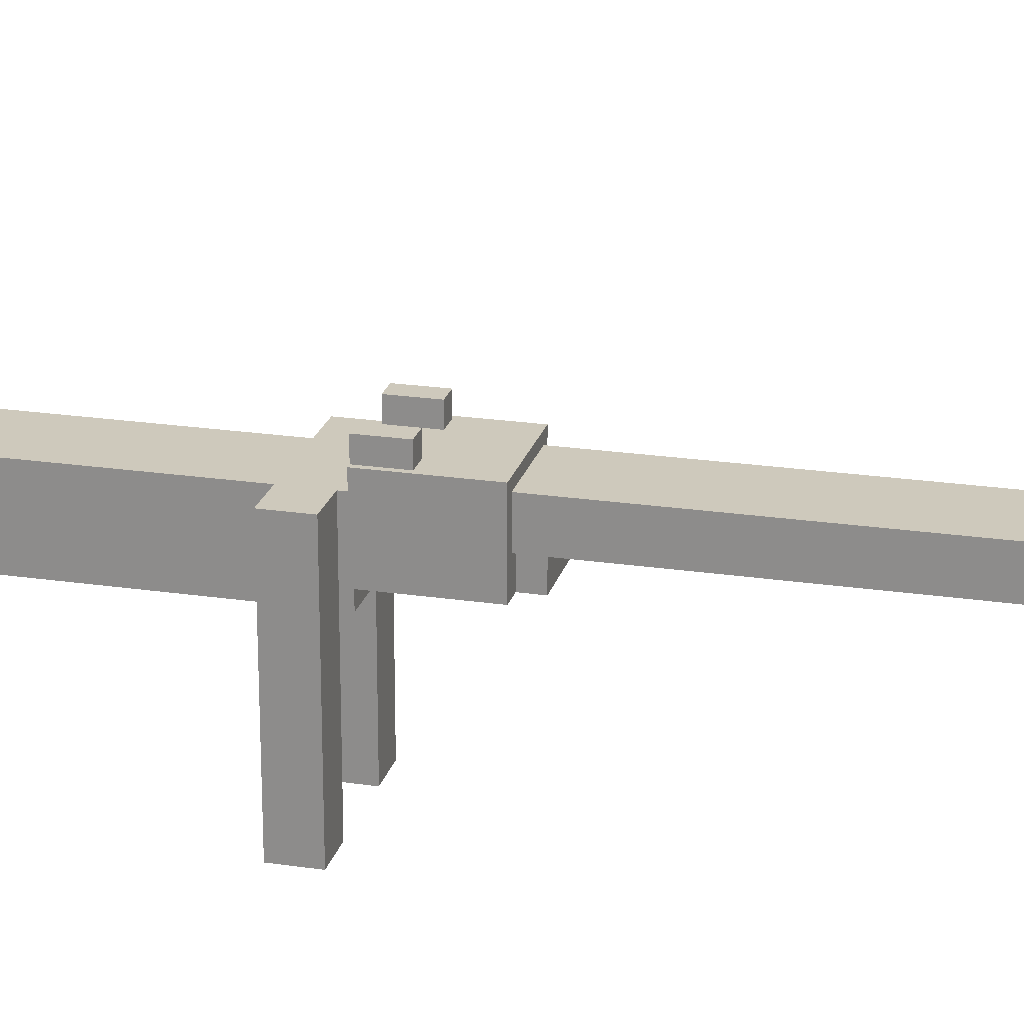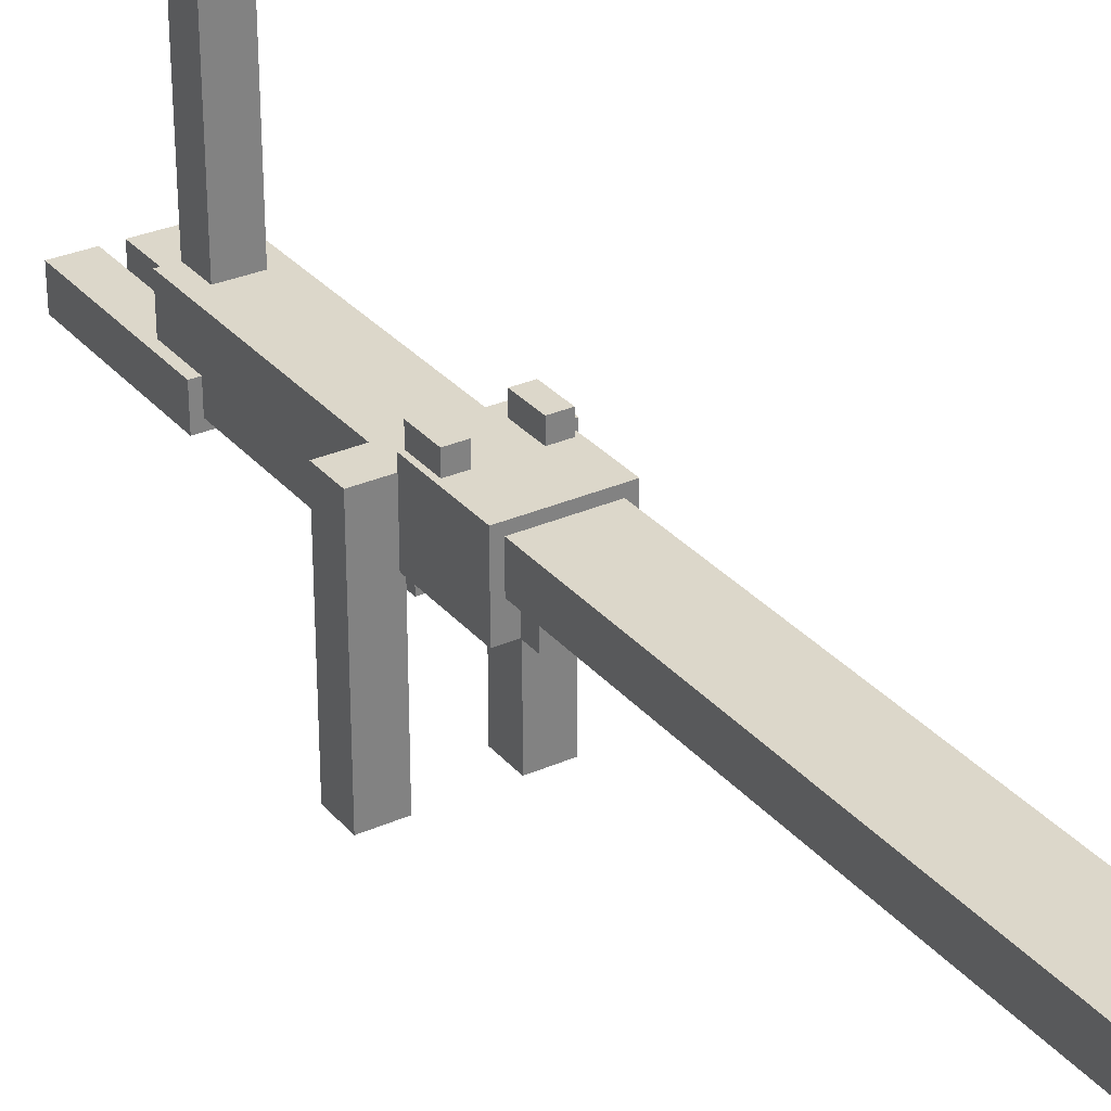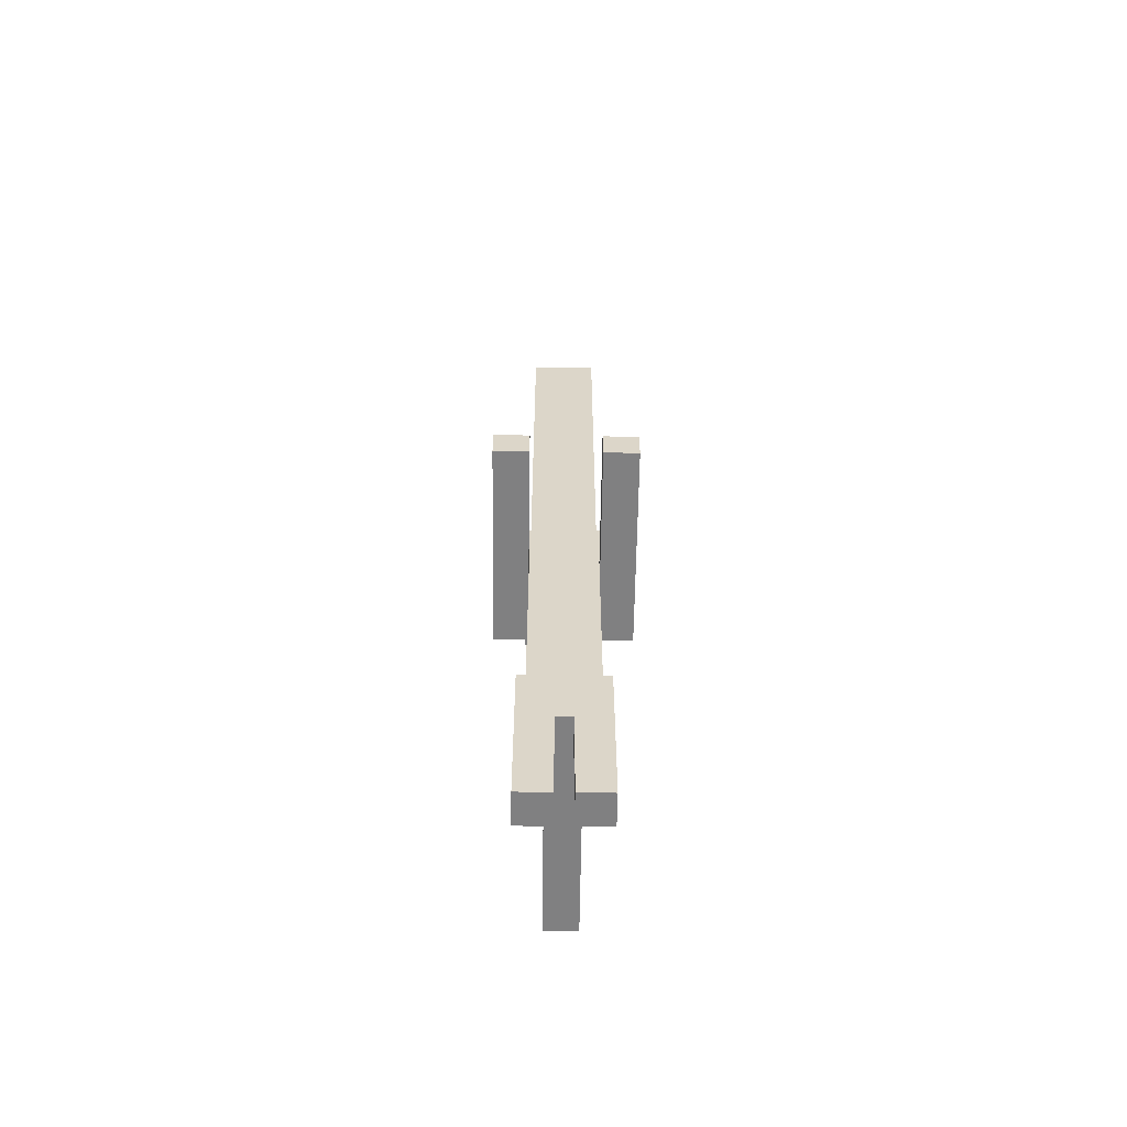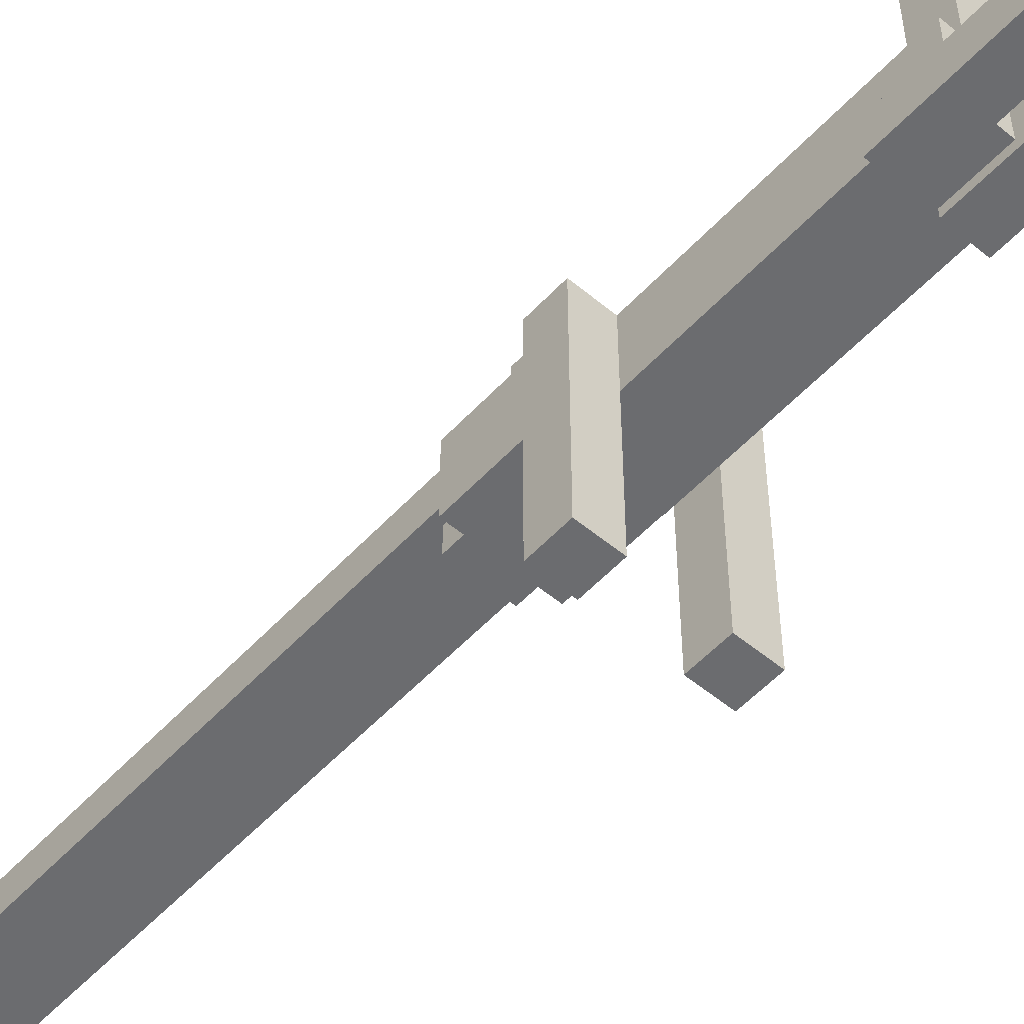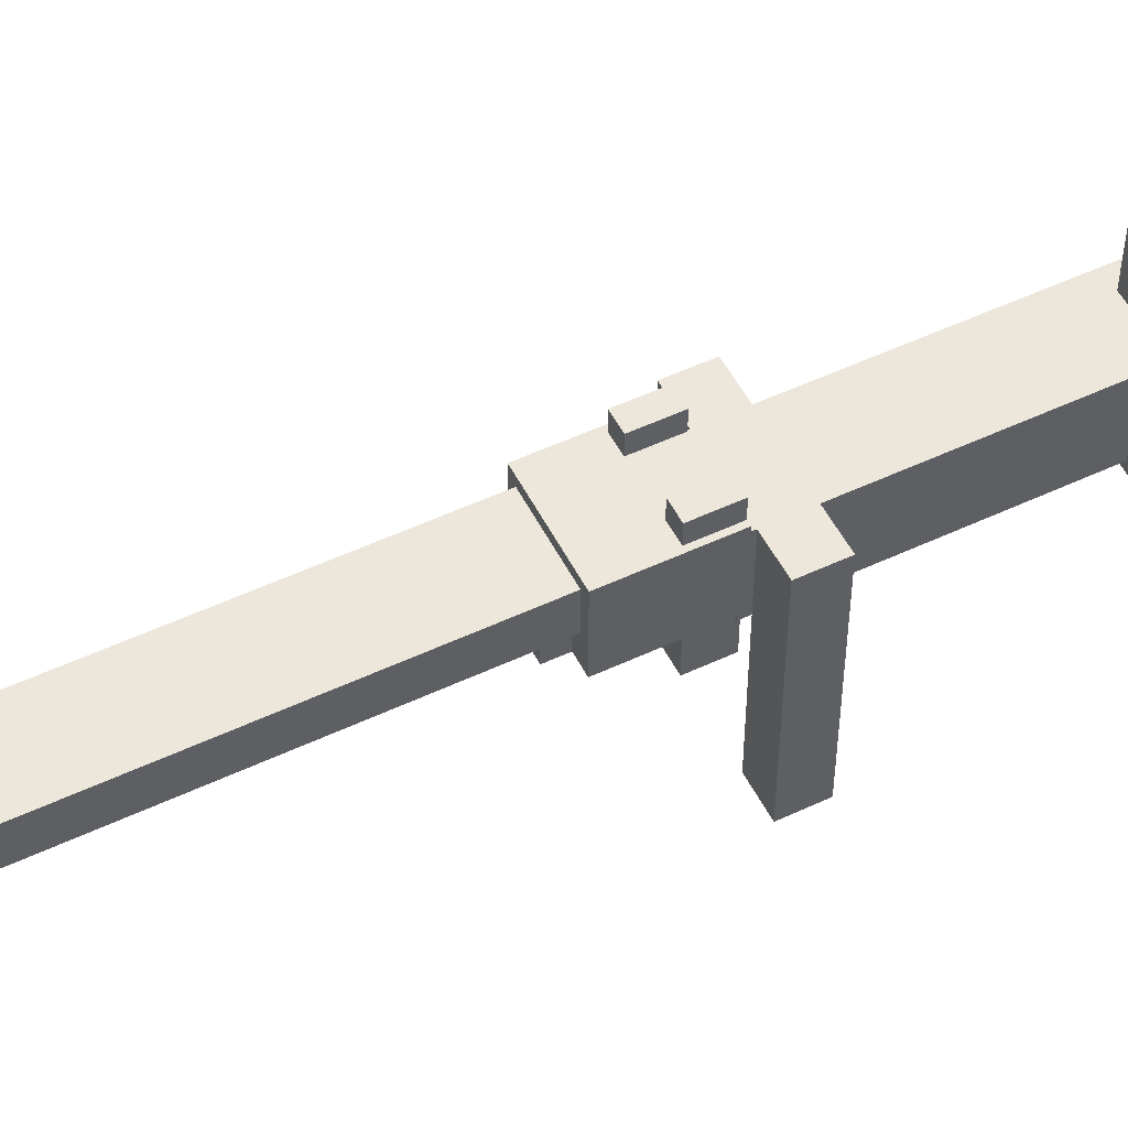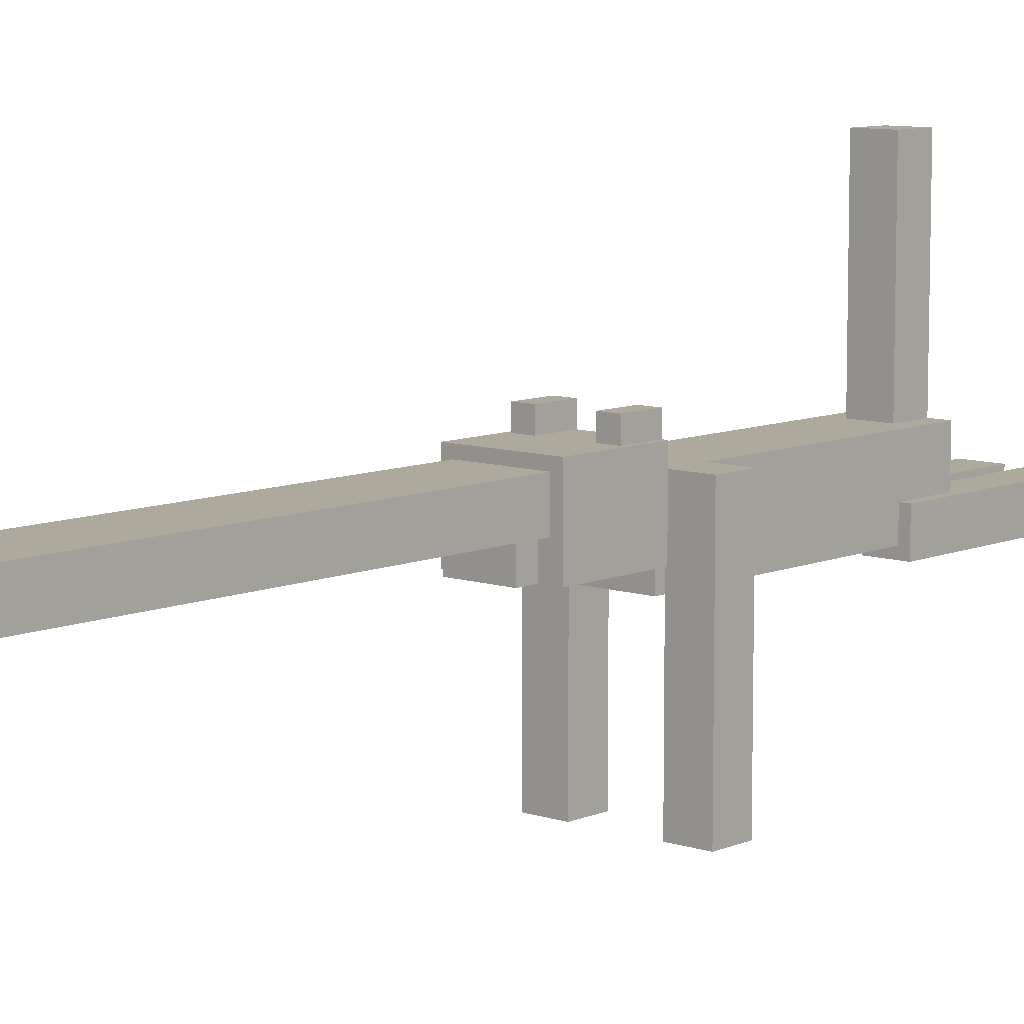
<metadata>
{"format":"obj","ext":"obj","renderer":"f3d","projection":"perspective","resolution":1024,"background":"white","views":[{"elev":22.4,"azim":104.4,"up":"+Z"},{"elev":30.5,"azim":147.4,"up":"+Z"},{"elev":-60.0,"azim":179.2,"up":"+Y"},{"elev":-53.7,"azim":-41.5,"up":"+Z"},{"elev":52.9,"azim":-116.7,"up":"+Z"},{"elev":8.9,"azim":-138.4,"up":"+Z"}]}
</metadata>
<code>
v -0.07812 0.5625 0.125
v -0.07812 0.4062 0.125
v -0.07812 0.4062 0
v -0.07812 0.5625 0
v 0.07812 0.4062 0.125
v -0.07812 0.4062 0.125
v -0.07812 0.5625 0.125
v 0.07812 0.5625 0.125
v -0.07812 0.5625 0.0625
v -0.07812 0.5625 0
v 0.07812 0.5625 0
v 0.07812 0.5625 0.0625
v 0.07812 0.5625 0.09375
v 0.07812 0.5625 0.125
v -0.07812 0.5625 0.125
v -0.07812 0.5625 0.09375
v -0.01562 0.5625 0.09375
v -0.01562 0.5625 0.0625
v 0.01562 0.5625 0.0625
v 0.01562 0.5625 0.09375
v 0.07812 0.4062 0.125
v 0.07812 0.5625 0.125
v 0.07812 0.5625 0
v 0.07812 0.4062 0
v -0.07812 0.4062 0.125
v 0.07812 0.4062 0.125
v 0.07812 0.4062 0
v -0.07812 0.4062 0
v 0.07812 0.4062 0.125
v -0.07812 0.4062 0.125
v -0.07812 0.5625 0.125
v 0.07812 0.5625 0.125
v 0.07812 0.5625 0
v -0.07812 0.5625 0
v -0.07812 0.4062 0
v 0.07812 0.4062 0
v 0.04688 0.5938 0.0625
v -0.04688 0.5938 0.0625
v -0.04688 0.5938 0
v 0.04688 0.5938 0
v -0.04688 0.5938 0.0625
v -0.04688 0.5625 0.0625
v -0.04688 0.5625 0
v -0.04688 0.5938 0
v 0.04688 0.5625 0.0625
v 0.04688 0.5938 0.0625
v 0.04688 0.5938 0
v 0.04688 0.5625 0
v 0.04688 0.5625 0.0625
v -0.04688 0.5625 0.0625
v -0.04688 0.5938 0.0625
v 0.04688 0.5938 0.0625
v 0.04688 0.5938 0
v -0.04688 0.5938 0
v -0.04688 0.5625 0
v 0.04688 0.5625 0
v -0.03906 0.4688 0.1562
v -0.07031 0.4688 0.1562
v -0.07031 0.4688 0.125
v -0.03906 0.4688 0.125
v -0.07031 0.4688 0.1562
v -0.07031 0.4062 0.1562
v -0.07031 0.4062 0.125
v -0.07031 0.4688 0.125
v -0.07031 0.4062 0.1562
v -0.03906 0.4062 0.1562
v -0.03906 0.4062 0.125
v -0.07031 0.4062 0.125
v -0.03906 0.4062 0.1562
v -0.03906 0.4688 0.1562
v -0.03906 0.4688 0.125
v -0.03906 0.4062 0.125
v -0.03906 0.4062 0.1562
v -0.07031 0.4062 0.1562
v -0.07031 0.4688 0.1562
v -0.03906 0.4688 0.1562
v 0.07031 0.4688 0.1562
v 0.03906 0.4688 0.1562
v 0.03906 0.4688 0.125
v 0.07031 0.4688 0.125
v 0.03906 0.4688 0.1562
v 0.03906 0.4062 0.1562
v 0.03906 0.4062 0.125
v 0.03906 0.4688 0.125
v 0.03906 0.4062 0.1562
v 0.07031 0.4062 0.1562
v 0.07031 0.4062 0.125
v 0.03906 0.4062 0.125
v 0.07031 0.4062 0.1562
v 0.07031 0.4688 0.1562
v 0.07031 0.4688 0.125
v 0.07031 0.4062 0.125
v 0.07031 0.4062 0.1562
v 0.03906 0.4062 0.1562
v 0.03906 0.4688 0.1562
v 0.07031 0.4688 0.1562
v 0.0625 0.4062 0.09375
v -0.0625 0.4062 0.09375
v -0.0625 0.4062 -0.03125
v 0.0625 0.4062 -0.03125
v -0.0625 0.4062 0.09375
v -0.0625 -0.09375 0.09375
v -0.0625 -0.09375 -0.03125
v -0.0625 0.4062 -0.03125
v -0.0625 -0.09375 0.09375
v 0.0625 -0.09375 0.09375
v 0.0625 -0.09375 -0.03125
v -0.0625 -0.09375 -0.03125
v 0.0625 -0.09375 0.09375
v 0.0625 0.4062 0.09375
v 0.0625 0.4062 -0.03125
v 0.0625 -0.09375 -0.03125
v 0.0625 -0.09375 0.09375
v -0.0625 -0.09375 0.09375
v -0.0625 0.4062 0.09375
v 0.0625 0.4062 0.09375
v 0.0625 0.4062 -0.03125
v -0.0625 0.4062 -0.03125
v -0.0625 -0.09375 -0.03125
v 0.0625 -0.09375 -0.03125
v -0.0625 0.3906 -0.2812
v -0.125 0.3906 -0.2812
v -0.125 0.3281 -0.2812
v -0.0625 0.3281 -0.2812
v -0.125 0.3906 -0.2812
v -0.125 0.3906 0.09375
v -0.125 0.3281 0.09375
v -0.125 0.3281 -0.2812
v -0.125 0.3906 0.09375
v -0.0625 0.3906 0.09375
v -0.0625 0.3281 0.09375
v -0.125 0.3281 0.09375
v -0.0625 0.3906 0.09375
v -0.0625 0.3906 -0.2812
v -0.0625 0.3281 -0.2812
v -0.0625 0.3281 0.09375
v -0.0625 0.3906 0.09375
v -0.125 0.3906 0.09375
v -0.125 0.3906 -0.2812
v -0.0625 0.3906 -0.2812
v -0.0625 0.3281 -0.2812
v -0.125 0.3281 -0.2812
v -0.125 0.3281 0.09375
v -0.0625 0.3281 0.09375
v 0.125 0.3906 -0.2812
v 0.0625 0.3906 -0.2812
v 0.0625 0.3281 -0.2812
v 0.125 0.3281 -0.2812
v 0.0625 0.3906 -0.2812
v 0.0625 0.3906 0.09375
v 0.0625 0.3281 0.09375
v 0.0625 0.3281 -0.2812
v 0.0625 0.3906 0.09375
v 0.125 0.3906 0.09375
v 0.125 0.3281 0.09375
v 0.0625 0.3281 0.09375
v 0.125 0.3906 0.09375
v 0.125 0.3906 -0.2812
v 0.125 0.3281 -0.2812
v 0.125 0.3281 0.09375
v 0.125 0.3906 0.09375
v 0.0625 0.3906 0.09375
v 0.0625 0.3906 -0.2812
v 0.125 0.3906 -0.2812
v 0.125 0.3281 -0.2812
v 0.0625 0.3281 -0.2812
v 0.0625 0.3281 0.09375
v 0.125 0.3281 0.09375
v -0.01562 -0.3125 -0.04688
v -0.07812 -0.3125 -0.04688
v -0.07812 -0.3125 0.01562
v -0.01562 -0.3125 0.01562
v -0.07812 -0.3125 -0.04688
v -0.07812 0 -0.04688
v -0.07812 0 0.01562
v -0.07812 -0.3125 0.01562
v -0.07812 0 -0.04688
v -0.01562 0 -0.04688
v -0.01562 0 0.01562
v -0.07812 0 0.01562
v -0.01562 0 -0.04688
v -0.01562 -0.3125 -0.04688
v -0.01562 -0.3125 0.01562
v -0.01562 0 0.01562
v -0.01562 0 -0.04688
v -0.07812 0 -0.04688
v -0.07812 -0.3125 -0.04688
v -0.01562 -0.3125 -0.04688
v -0.01562 -0.3125 0.01562
v -0.07812 -0.3125 0.01562
v -0.07812 0 0.01562
v -0.01562 0 0.01562
v 0.07812 -0.3125 -0.04688
v 0.01562 -0.3125 -0.04688
v 0.01562 -0.3125 0.01562
v 0.07812 -0.3125 0.01562
v 0.01562 -0.3125 -0.04688
v 0.01562 0 -0.04688
v 0.01562 0 0.01562
v 0.01562 -0.3125 0.01562
v 0.01562 0 -0.04688
v 0.07812 0 -0.04688
v 0.07812 0 0.01562
v 0.01562 0 0.01562
v 0.07812 0 -0.04688
v 0.07812 -0.3125 -0.04688
v 0.07812 -0.3125 0.01562
v 0.07812 0 0.01562
v 0.07812 0 -0.04688
v 0.01562 0 -0.04688
v 0.01562 -0.3125 -0.04688
v 0.07812 -0.3125 -0.04688
v 0.07812 -0.3125 0.01562
v 0.01562 -0.3125 0.01562
v 0.01562 0 0.01562
v 0.07812 0 0.01562
v 0.03125 -0.09375 0.4062
v -0.03125 -0.09375 0.4062
v -0.03125 -0.03125 0.4062
v 0.03125 -0.03125 0.4062
v -0.03125 -0.09375 0.4062
v -0.03125 -0.09375 0.09375
v -0.03125 -0.03125 0.09375
v -0.03125 -0.03125 0.4062
v -0.03125 -0.09375 0.09375
v 0.03125 -0.09375 0.09375
v 0.03125 -0.03125 0.09375
v -0.03125 -0.03125 0.09375
v 0.03125 -0.09375 0.09375
v 0.03125 -0.09375 0.4062
v 0.03125 -0.03125 0.4062
v 0.03125 -0.03125 0.09375
v 0.03125 -0.09375 0.09375
v -0.03125 -0.09375 0.09375
v -0.03125 -0.09375 0.4062
v 0.03125 -0.09375 0.4062
v 0.03125 -0.03125 0.4062
v -0.03125 -0.03125 0.4062
v -0.03125 -0.03125 0.09375
v 0.03125 -0.03125 0.09375
v 0.01562 0.5625 0.09375
v 0.01562 0.5625 0.0625
v 0.07812 0.5625 0.0625
v 0.07812 0.5625 0.09375
v -0.01562 0.5625 0.09375
v -0.07812 0.5625 0.09375
v -0.07812 0.5625 0.0625
v -0.01562 0.5625 0.0625
v 0.01562 1.375 0.0625
v 0.01562 1.375 0.09375
v 0.01562 0.5625 0.09375
v 0.01562 0.5625 0.0625
v -0.01562 1.375 0.09375
v -0.01562 1.375 0.0625
v -0.01562 0.5625 0.0625
v -0.01562 0.5625 0.09375
v 0.01562 1.375 0.09375
v 0.04688 1.375 0.09375
v 0.04688 0.5625 0.09375
v 0.01562 0.5625 0.09375
v 0.04688 1.375 0.09375
v 0.04688 1.375 0.0625
v 0.04688 0.5625 0.0625
v 0.04688 0.5625 0.09375
v 0.04688 1.375 0.0625
v 0.01562 1.375 0.0625
v 0.01562 0.5625 0.0625
v 0.04688 0.5625 0.0625
v 0.01562 1.375 0.0625
v 0.04688 1.375 0.0625
v 0.04688 1.375 0.09375
v 0.01562 1.375 0.09375
v 0.04688 0.5625 0.09375
v 0.04688 0.5625 0.0625
v 0.01562 0.5625 0.0625
v 0.01562 0.5625 0.09375
v -0.04688 1.375 0.09375
v -0.01562 1.375 0.09375
v -0.01562 0.5625 0.09375
v -0.04688 0.5625 0.09375
v -0.01562 1.375 0.0625
v -0.04688 1.375 0.0625
v -0.04688 0.5625 0.0625
v -0.01562 0.5625 0.0625
v -0.04688 1.375 0.0625
v -0.04688 1.375 0.09375
v -0.04688 0.5625 0.09375
v -0.04688 0.5625 0.0625
v -0.04688 1.375 0.0625
v -0.01562 1.375 0.0625
v -0.01562 1.375 0.09375
v -0.04688 1.375 0.09375
v -0.01562 0.5625 0.09375
v -0.01562 0.5625 0.0625
v -0.04688 0.5625 0.0625
v -0.04688 0.5625 0.09375
v 0 1.406 0.04688
v 0 1.406 0.1094
v 0 0.5625 0.1094
v 0 0.5625 0.04688
v 0.0625 0.5625 0.1094
v 0 0.5625 0.1094
v 0.0625 0.5625 0.04688
v 0 0.5625 0.04688
v 0 1.406 0.1094
v 0 1.406 0.04688
v 0 0.5625 0.04688
v 0 0.5625 0.1094
v 0 0.5625 0.1094
v -0.0625 0.5625 0.1094
v 0 0.5625 0.04688
v -0.0625 0.5625 0.04688
v 0 1.406 0.1094
v 0.0625 1.406 0.1094
v 0.0625 0.5625 0.1094
v 0 0.5625 0.1094
v 0.0625 1.406 0.1094
v 0.0625 1.406 0.04688
v 0.0625 0.5625 0.04688
v 0.0625 0.5625 0.1094
v 0.0625 1.406 0.04688
v 0 1.406 0.04688
v 0 0.5625 0.04688
v 0.0625 0.5625 0.04688
v 0 1.406 0.04688
v 0.0625 1.406 0.04688
v 0.0625 1.406 0.1094
v 0 1.406 0.1094
v -0.0625 1.406 0.1094
v 0 1.406 0.1094
v 0 0.5625 0.1094
v -0.0625 0.5625 0.1094
v 0 1.406 0.04688
v -0.0625 1.406 0.04688
v -0.0625 0.5625 0.04688
v 0 0.5625 0.04688
v -0.0625 1.406 0.04688
v -0.0625 1.406 0.1094
v -0.0625 0.5625 0.1094
v -0.0625 0.5625 0.04688
v -0.0625 1.406 0.04688
v 0 1.406 0.04688
v 0 1.406 0.1094
v -0.0625 1.406 0.1094
g Hilt
f 4 3 2 1
f 8 7 6 5
f 12 11 10 9
f 16 15 14 13
f 20 19 18 17
f 24 23 22 21
f 28 27 26 25
f 32 31 30 29
f 36 35 34 33
f 40 39 38 37
f 44 43 42 41
f 48 47 46 45
f 52 51 50 49
f 56 55 54 53
f 60 59 58 57
f 64 63 62 61
f 68 67 66 65
f 72 71 70 69
f 76 75 74 73
f 80 79 78 77
f 84 83 82 81
f 88 87 86 85
f 92 91 90 89
f 96 95 94 93
f 100 99 98 97
f 104 103 102 101
f 108 107 106 105
f 112 111 110 109
f 116 115 114 113
f 120 119 118 117
f 124 123 122 121
f 128 127 126 125
f 132 131 130 129
f 136 135 134 133
f 140 139 138 137
f 144 143 142 141
f 148 147 146 145
f 152 151 150 149
f 156 155 154 153
f 160 159 158 157
f 164 163 162 161
f 168 167 166 165
f 172 171 170 169
f 176 175 174 173
f 180 179 178 177
f 184 183 182 181
f 188 187 186 185
f 192 191 190 189
f 196 195 194 193
f 200 199 198 197
f 204 203 202 201
f 208 207 206 205
f 212 211 210 209
f 216 215 214 213
f 220 219 218 217
f 224 223 222 221
f 228 227 226 225
f 232 231 230 229
f 236 235 234 233
f 240 239 238 237
g HiltLight
f 244 243 242 241
f 248 247 246 245
g BladeIn
f 252 251 250 249
f 256 255 254 253
f 260 259 258 257
f 264 263 262 261
f 268 267 266 265
f 272 271 270 269
f 276 275 274 273
f 280 279 278 277
f 284 283 282 281
f 288 287 286 285
f 292 291 290 289
f 296 295 294 293
g BladeOut
f 300 299 298 297
f 301 302 304 303
f 308 307 306 305
f 309 310 312 311
f 316 315 314 313
f 320 319 318 317
f 324 323 322 321
f 328 327 326 325
f 332 331 330 329
f 336 335 334 333
f 340 339 338 337
f 344 343 342 341

</code>
